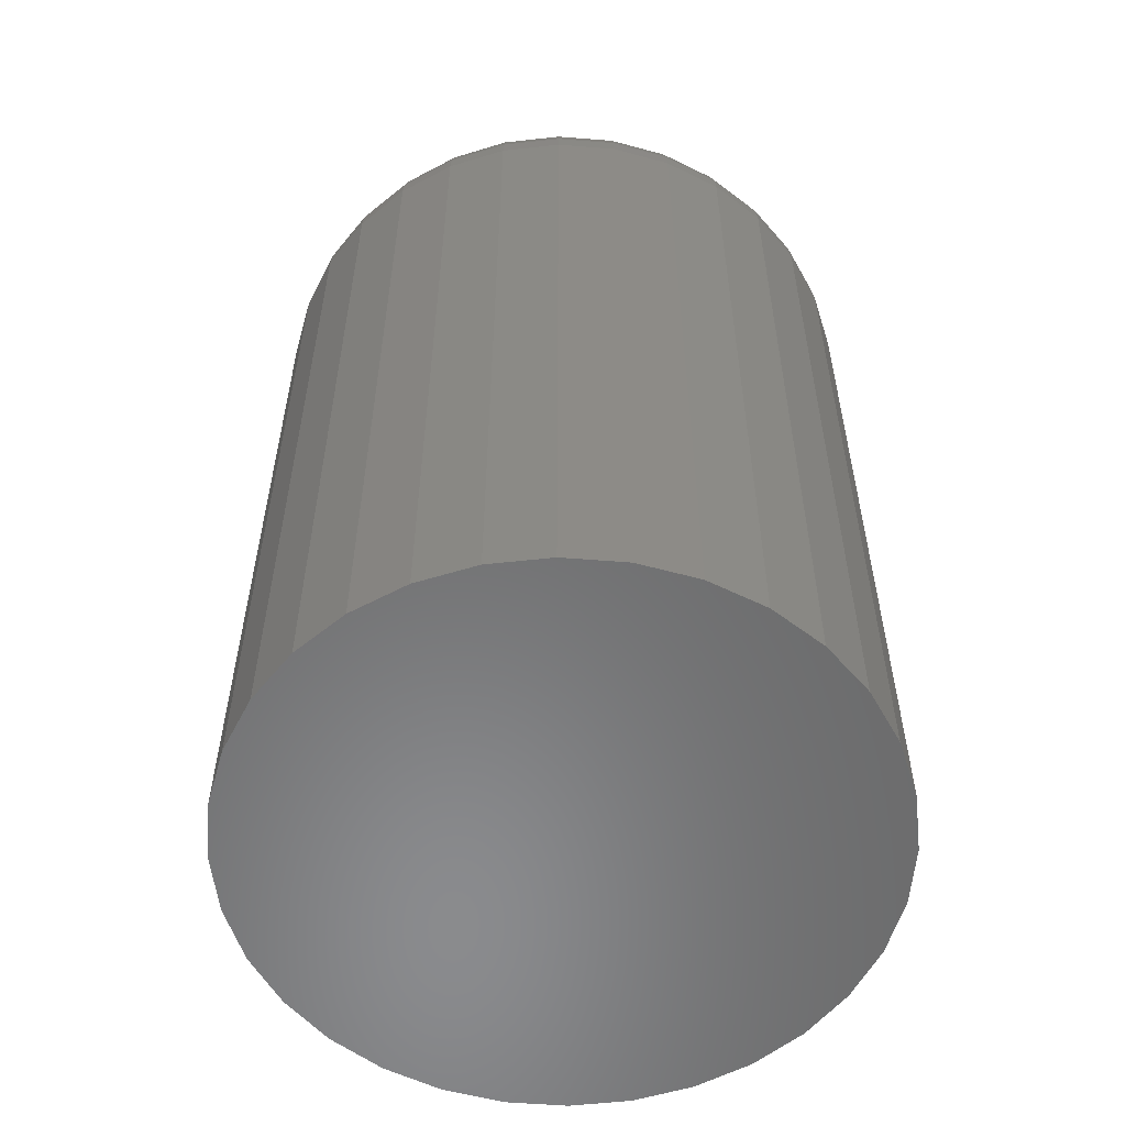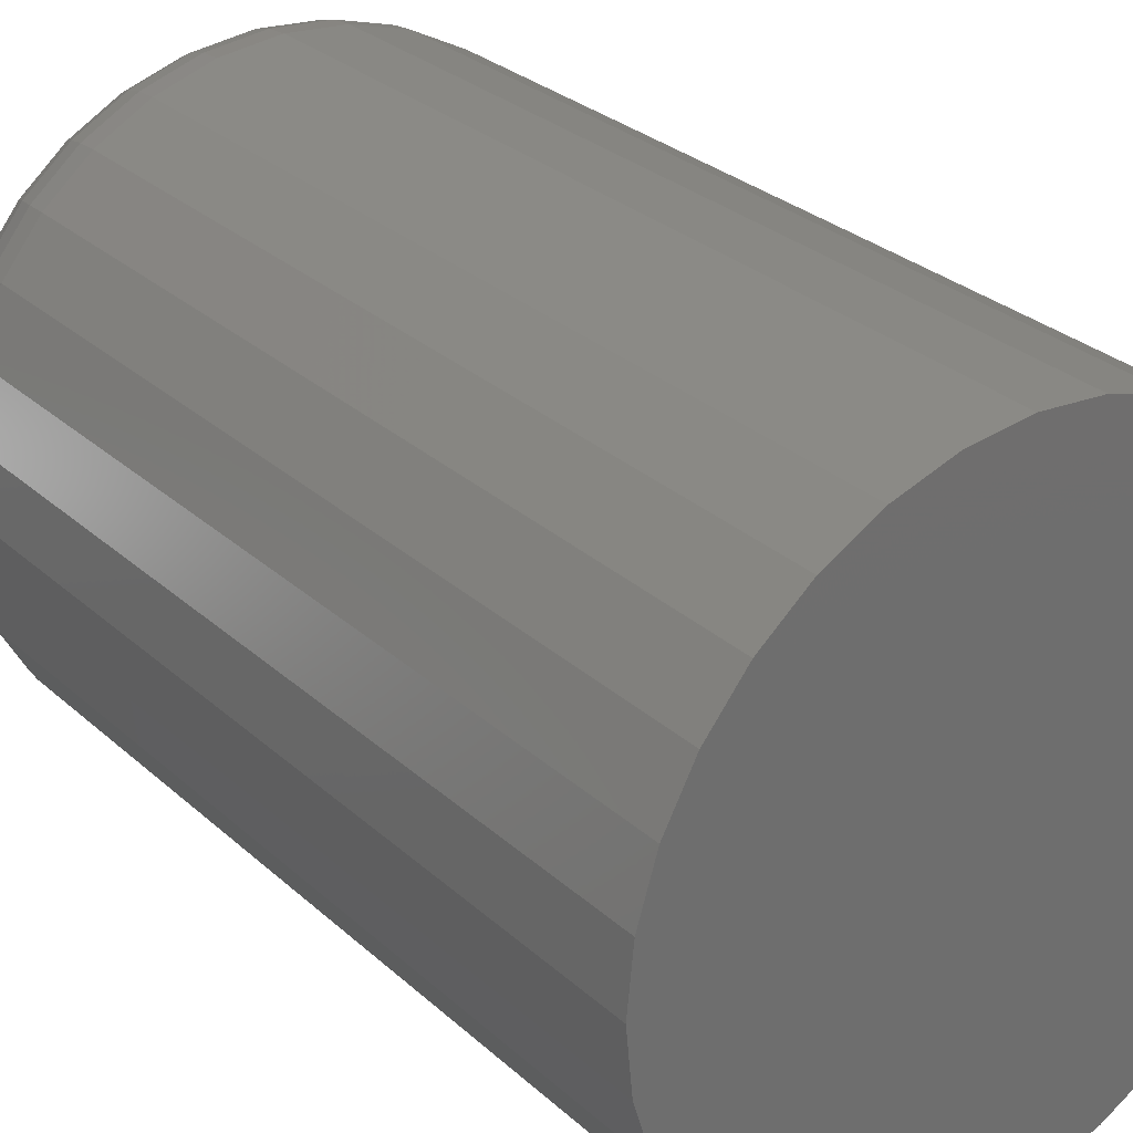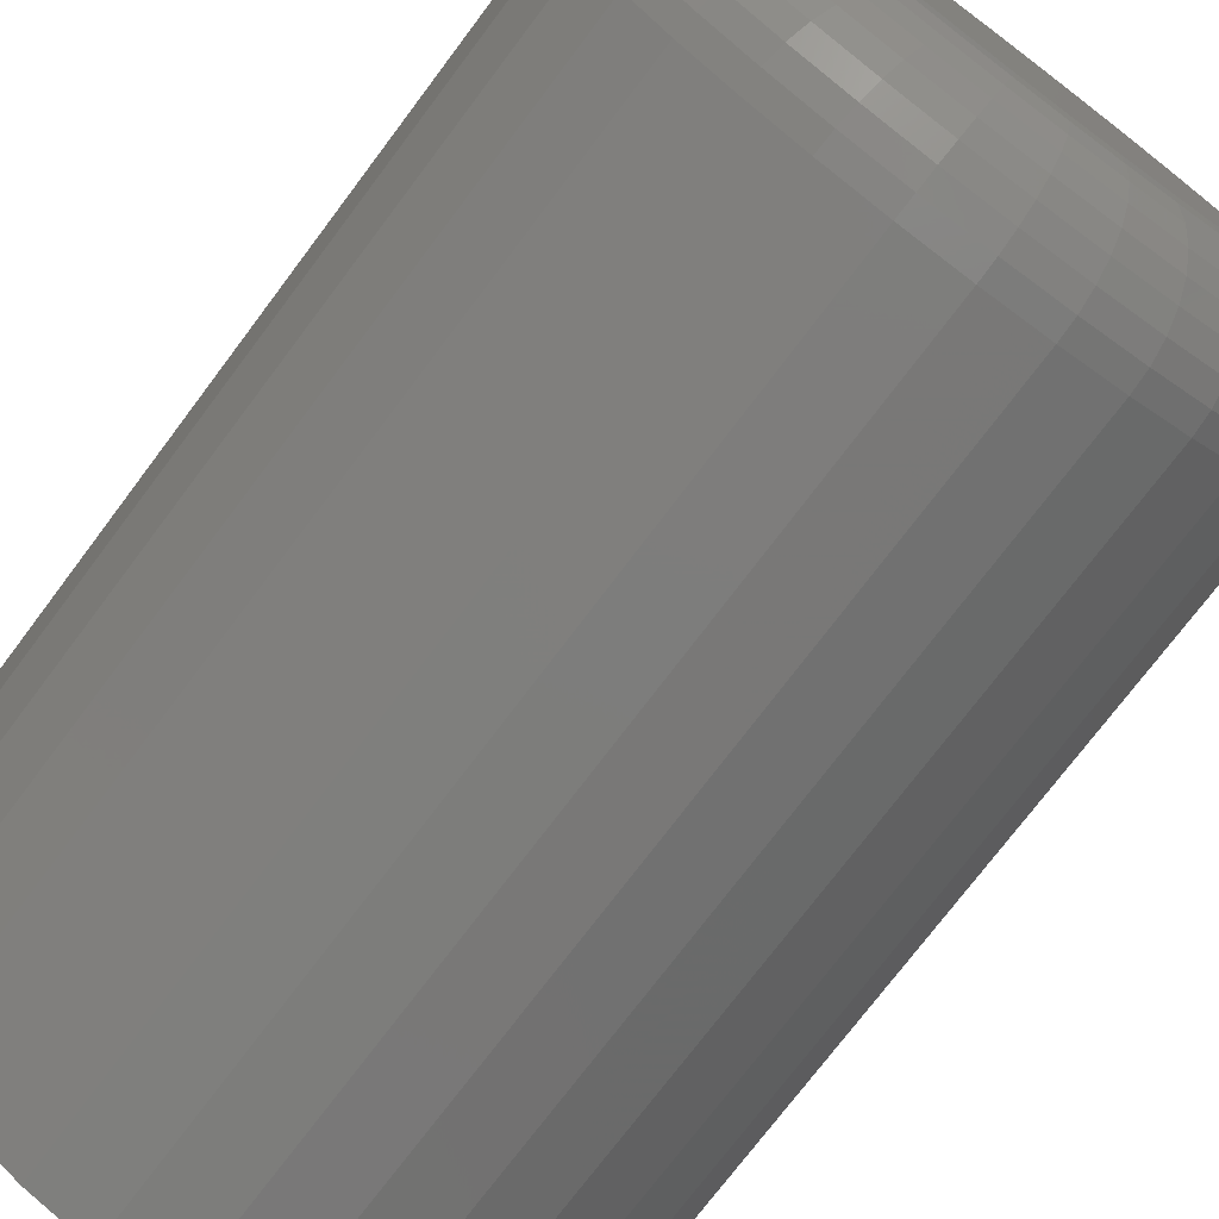
<metadata>
{"format":"stl","ext":"stl","renderer":"f3d","projection":"perspective","resolution":1024,"background":"white","views":[{"elev":-56.5,"azim":135.9,"up":"+Z"},{"elev":29.3,"azim":142.4,"up":"+Y"},{"elev":-74.2,"azim":-36.9,"up":"+Y"}]}
</metadata>
<code>
# stl→obj: 320 verts, 636 faces
v -0.02989 0.1635 0.75
v 0.03515 0.1635 0.75
v 0.002632 0.1667 0.75
v -0.06116 0.154 0.75
v 0.06642 0.154 0.75
v 0.06642 -0.154 0.75
v -0.02989 -0.1635 0.75
v 0.03515 -0.1635 0.75
v 0.002632 -0.1667 0.75
v 0.09524 0.1386 0.75
v -0.08998 0.1386 0.75
v 0.1205 0.1179 0.75
v -0.1152 0.1179 0.75
v 0.1412 0.09261 0.75
v -0.136 0.09261 0.75
v 0.1566 0.06379 0.75
v -0.1514 0.06379 0.75
v 0.1661 0.03252 0.75
v -0.1609 0.03252 0.75
v 0.1693 1.012e-16 0.75
v -0.1641 -1.337e-16 0.75
v 0.1661 -0.03252 0.75
v -0.1609 -0.03252 0.75
v 0.1566 -0.06379 0.75
v -0.1514 -0.06379 0.75
v 0.1412 -0.09261 0.75
v -0.136 -0.09261 0.75
v 0.1205 -0.1179 0.75
v -0.1152 -0.1179 0.75
v 0.09524 -0.1386 0.75
v -0.08998 -0.1386 0.75
v -0.06116 -0.154 0.75
v 0.2553 0 0
v 0.2553 -2.863e-16 0.6641
v 0.2504 -0.04929 0
v 0.2504 -0.04929 0.6641
v 0.236 -0.09668 0
v 0.236 -0.09668 0.6641
v 0.2127 -0.1404 0
v 0.2127 -0.1404 0.6641
v 0.1813 -0.1786 0
v 0.1813 -0.1786 0.6641
v 0.143 -0.2101 0
v 0.143 -0.2101 0.6641
v 0.09931 -0.2334 0
v 0.09931 -0.2334 0.6641
v 0.05192 -0.2478 0
v 0.05192 -0.2478 0.6641
v 0.002632 -0.2526 0
v 0.002632 -0.2526 0.6641
v -0.04665 -0.2478 0
v -0.04665 -0.2478 0.6641
v -0.09405 -0.2334 0
v -0.09405 -0.2334 0.6641
v -0.1377 -0.2101 0
v -0.1377 -0.2101 0.6641
v -0.176 -0.1786 0
v -0.176 -0.1786 0.6641
v -0.2074 -0.1404 0
v -0.2074 -0.1404 0.6641
v -0.2308 -0.09668 0
v -0.2308 -0.09668 0.6641
v -0.2451 -0.04929 0
v -0.2451 -0.04929 0.6641
v -0.25 3.094e-17 0
v -0.25 3.094e-17 0.6641
v -0.2451 0.04929 0
v -0.2451 0.04929 0.6641
v -0.2308 0.09668 0
v -0.2308 0.09668 0.6641
v -0.2074 0.1404 0
v -0.2074 0.1404 0.6641
v -0.176 0.1786 0
v -0.176 0.1786 0.6641
v -0.1377 0.2101 0
v -0.1377 0.2101 0.6641
v -0.09405 0.2334 0
v -0.09405 0.2334 0.6641
v -0.04665 0.2478 0
v -0.04665 0.2478 0.6641
v 0.002632 0.2526 0
v 0.002632 0.2526 0.6641
v 0.05192 0.2478 0
v 0.05192 0.2478 0.6641
v 0.09931 0.2334 0
v 0.09931 0.2334 0.6641
v 0.143 0.2101 0
v 0.143 0.2101 0.6641
v 0.1813 0.1786 0
v 0.1813 0.1786 0.6641
v 0.2127 0.1404 0
v 0.2127 0.1404 0.6641
v 0.236 0.09668 0
v 0.236 0.09668 0.6641
v 0.2504 0.04929 0
v 0.2504 0.04929 0.6641
v 0.1861 -2.776e-17 0.7483
v 0.1826 -0.03579 0.7483
v 0.2022 -4.163e-17 0.7435
v 0.1984 -0.03894 0.7435
v 0.2171 -4.163e-17 0.7355
v 0.2129 -0.04183 0.7355
v 0.2301 -4.163e-17 0.7248
v 0.2257 -0.04438 0.7248
v 0.2408 -5.551e-17 0.7118
v 0.2362 -0.04646 0.7118
v 0.2487 -5.551e-17 0.6969
v 0.244 -0.04801 0.6969
v 0.2536 -5.551e-17 0.6808
v 0.2488 -0.04896 0.6808
v -0.1773 -0.03579 0.7483
v -0.1808 1.388e-17 0.7483
v -0.1931 -0.03894 0.7435
v -0.1969 0 0.7435
v -0.2077 -0.04183 0.7355
v -0.2118 0 0.7355
v -0.2205 -0.04438 0.7248
v -0.2248 -1.388e-17 0.7248
v -0.2309 -0.04646 0.7118
v -0.2355 -2.776e-17 0.7118
v -0.2387 -0.04801 0.6969
v -0.2435 -2.776e-17 0.6969
v -0.2435 -0.04896 0.6808
v -0.2483 -2.776e-17 0.6808
v -0.1669 -0.07021 0.7483
v -0.1818 -0.07638 0.7435
v -0.1955 -0.08206 0.7355
v -0.2075 -0.08705 0.7248
v -0.2174 -0.09114 0.7118
v -0.2247 -0.09417 0.6969
v -0.2292 -0.09605 0.6808
v -0.1499 -0.1019 0.7483
v -0.1633 -0.1109 0.7435
v -0.1757 -0.1191 0.7355
v -0.1865 -0.1264 0.7248
v -0.1954 -0.1323 0.7118
v -0.202 -0.1367 0.6969
v -0.2061 -0.1394 0.6808
v -0.1271 -0.1297 0.7483
v -0.1385 -0.1411 0.7435
v -0.149 -0.1516 0.7355
v -0.1582 -0.1608 0.7248
v -0.1658 -0.1684 0.7118
v -0.1714 -0.174 0.6969
v -0.1748 -0.1775 0.6808
v -0.09929 -0.1525 0.7483
v -0.1082 -0.1659 0.7435
v -0.1165 -0.1783 0.7355
v -0.1237 -0.1891 0.7248
v -0.1297 -0.198 0.7118
v -0.1341 -0.2046 0.6969
v -0.1368 -0.2087 0.6808
v -0.06758 -0.1695 0.7483
v -0.07374 -0.1844 0.7435
v -0.07943 -0.1981 0.7355
v -0.08441 -0.2101 0.7248
v -0.0885 -0.22 0.7118
v -0.09154 -0.2274 0.6969
v -0.09341 -0.2319 0.6808
v -0.03316 -0.1799 0.7483
v -0.0363 -0.1957 0.7435
v -0.0392 -0.2103 0.7355
v -0.04174 -0.2231 0.7248
v -0.04383 -0.2336 0.7118
v -0.04538 -0.2414 0.6969
v -0.04633 -0.2462 0.6808
v 0.002632 -0.1835 0.7483
v 0.002632 -0.1996 0.7435
v 0.002632 -0.2144 0.7355
v 0.002632 -0.2275 0.7248
v 0.002632 -0.2381 0.7118
v 0.002632 -0.2461 0.6969
v 0.002632 -0.251 0.6808
v 0.03842 -0.1799 0.7483
v 0.04157 -0.1957 0.7435
v 0.04447 -0.2103 0.7355
v 0.04701 -0.2231 0.7248
v 0.04909 -0.2336 0.7118
v 0.05064 -0.2414 0.6969
v 0.0516 -0.2462 0.6808
v 0.07284 -0.1695 0.7483
v 0.07901 -0.1844 0.7435
v 0.08469 -0.1981 0.7355
v 0.08968 -0.2101 0.7248
v 0.09377 -0.22 0.7118
v 0.09681 -0.2274 0.6969
v 0.09868 -0.2319 0.6808
v 0.1046 -0.1525 0.7483
v 0.1135 -0.1659 0.7435
v 0.1218 -0.1783 0.7355
v 0.129 -0.1891 0.7248
v 0.1349 -0.198 0.7118
v 0.1394 -0.2046 0.6969
v 0.1421 -0.2087 0.6808
v 0.1324 -0.1297 0.7483
v 0.1438 -0.1411 0.7435
v 0.1543 -0.1516 0.7355
v 0.1635 -0.1608 0.7248
v 0.171 -0.1684 0.7118
v 0.1766 -0.174 0.6969
v 0.1801 -0.1775 0.6808
v 0.1552 -0.1019 0.7483
v 0.1686 -0.1109 0.7435
v 0.1809 -0.1191 0.7355
v 0.1918 -0.1264 0.7248
v 0.2006 -0.1323 0.7118
v 0.2072 -0.1367 0.6969
v 0.2113 -0.1394 0.6808
v 0.1721 -0.07021 0.7483
v 0.187 -0.07638 0.7435
v 0.2007 -0.08206 0.7355
v 0.2128 -0.08705 0.7248
v 0.2227 -0.09114 0.7118
v 0.23 -0.09417 0.6969
v 0.2345 -0.09605 0.6808
v -0.1773 0.03579 0.7483
v -0.1931 0.03894 0.7435
v -0.2077 0.04183 0.7355
v -0.2205 0.04438 0.7248
v -0.2309 0.04646 0.7118
v -0.2387 0.04801 0.6969
v -0.2435 0.04896 0.6808
v 0.1826 0.03579 0.7483
v 0.1984 0.03894 0.7435
v 0.2129 0.04183 0.7355
v 0.2257 0.04438 0.7248
v 0.2362 0.04646 0.7118
v 0.244 0.04801 0.6969
v 0.2488 0.04896 0.6808
v 0.1721 0.07021 0.7483
v 0.187 0.07638 0.7435
v 0.2007 0.08206 0.7355
v 0.2128 0.08705 0.7248
v 0.2227 0.09114 0.7118
v 0.23 0.09417 0.6969
v 0.2345 0.09605 0.6808
v 0.1552 0.1019 0.7483
v 0.1686 0.1109 0.7435
v 0.1809 0.1191 0.7355
v 0.1918 0.1264 0.7248
v 0.2006 0.1323 0.7118
v 0.2072 0.1367 0.6969
v 0.2113 0.1394 0.6808
v 0.1324 0.1297 0.7483
v 0.1438 0.1411 0.7435
v 0.1543 0.1516 0.7355
v 0.1635 0.1608 0.7248
v 0.171 0.1684 0.7118
v 0.1766 0.174 0.6969
v 0.1801 0.1775 0.6808
v 0.1046 0.1525 0.7483
v 0.1135 0.1659 0.7435
v 0.1218 0.1783 0.7355
v 0.129 0.1891 0.7248
v 0.1349 0.198 0.7118
v 0.1394 0.2046 0.6969
v 0.1421 0.2087 0.6808
v 0.07284 0.1695 0.7483
v 0.07901 0.1844 0.7435
v 0.08469 0.1981 0.7355
v 0.08968 0.2101 0.7248
v 0.09377 0.22 0.7118
v 0.09681 0.2274 0.6969
v 0.09868 0.2319 0.6808
v 0.03842 0.1799 0.7483
v 0.04157 0.1957 0.7435
v 0.04447 0.2103 0.7355
v 0.04701 0.2231 0.7248
v 0.04909 0.2336 0.7118
v 0.05064 0.2414 0.6969
v 0.0516 0.2462 0.6808
v 0.002632 0.1835 0.7483
v 0.002632 0.1996 0.7435
v 0.002632 0.2144 0.7355
v 0.002632 0.2275 0.7248
v 0.002632 0.2381 0.7118
v 0.002632 0.2461 0.6969
v 0.002632 0.251 0.6808
v -0.03316 0.1799 0.7483
v -0.0363 0.1957 0.7435
v -0.0392 0.2103 0.7355
v -0.04174 0.2231 0.7248
v -0.04383 0.2336 0.7118
v -0.04538 0.2414 0.6969
v -0.04633 0.2462 0.6808
v -0.06758 0.1695 0.7483
v -0.07374 0.1844 0.7435
v -0.07943 0.1981 0.7355
v -0.08441 0.2101 0.7248
v -0.0885 0.22 0.7118
v -0.09154 0.2274 0.6969
v -0.09341 0.2319 0.6808
v -0.09929 0.1525 0.7483
v -0.1082 0.1659 0.7435
v -0.1165 0.1783 0.7355
v -0.1237 0.1891 0.7248
v -0.1297 0.198 0.7118
v -0.1341 0.2046 0.6969
v -0.1368 0.2087 0.6808
v -0.1271 0.1297 0.7483
v -0.1385 0.1411 0.7435
v -0.149 0.1516 0.7355
v -0.1582 0.1608 0.7248
v -0.1658 0.1684 0.7118
v -0.1714 0.174 0.6969
v -0.1748 0.1775 0.6808
v -0.1499 0.1019 0.7483
v -0.1633 0.1109 0.7435
v -0.1757 0.1191 0.7355
v -0.1865 0.1264 0.7248
v -0.1954 0.1323 0.7118
v -0.202 0.1367 0.6969
v -0.2061 0.1394 0.6808
v -0.1669 0.07021 0.7483
v -0.1818 0.07638 0.7435
v -0.1955 0.08206 0.7355
v -0.2075 0.08705 0.7248
v -0.2174 0.09114 0.7118
v -0.2247 0.09417 0.6969
v -0.2292 0.09605 0.6808
f 1 2 3
f 2 1 4
f 2 4 5
f 6 7 8
f 8 7 9
f 5 4 10
f 10 4 11
f 10 11 12
f 12 11 13
f 12 13 14
f 14 13 15
f 14 15 16
f 16 15 17
f 16 17 18
f 18 17 19
f 18 19 20
f 20 19 21
f 20 21 22
f 22 21 23
f 22 23 24
f 24 23 25
f 24 25 26
f 26 25 27
f 26 27 28
f 28 27 29
f 28 29 30
f 30 29 31
f 30 31 6
f 6 31 32
f 6 32 7
f 33 34 35
f 35 34 36
f 35 36 37
f 37 36 38
f 37 38 39
f 39 38 40
f 39 40 41
f 41 40 42
f 41 42 43
f 43 42 44
f 43 44 45
f 45 44 46
f 45 46 47
f 47 46 48
f 47 48 49
f 49 48 50
f 49 50 51
f 51 50 52
f 51 52 53
f 53 52 54
f 53 54 55
f 55 54 56
f 55 56 57
f 57 56 58
f 57 58 59
f 59 58 60
f 59 60 61
f 61 60 62
f 61 62 63
f 63 62 64
f 63 64 65
f 65 64 66
f 65 66 67
f 67 66 68
f 67 68 69
f 69 68 70
f 69 70 71
f 71 70 72
f 71 72 73
f 73 72 74
f 73 74 75
f 75 74 76
f 75 76 77
f 77 76 78
f 77 78 79
f 79 78 80
f 79 80 81
f 81 80 82
f 81 82 83
f 83 82 84
f 83 84 85
f 85 84 86
f 85 86 87
f 87 86 88
f 87 88 89
f 89 88 90
f 89 90 91
f 91 90 92
f 91 92 93
f 93 92 94
f 93 94 95
f 95 94 96
f 95 96 33
f 33 96 34
f 20 22 97
f 97 22 98
f 97 98 99
f 99 98 100
f 99 100 101
f 101 100 102
f 101 102 103
f 103 102 104
f 103 104 105
f 105 104 106
f 105 106 107
f 107 106 108
f 107 108 109
f 109 108 110
f 109 110 34
f 34 110 36
f 23 21 111
f 111 21 112
f 111 112 113
f 113 112 114
f 113 114 115
f 115 114 116
f 115 116 117
f 117 116 118
f 117 118 119
f 119 118 120
f 119 120 121
f 121 120 122
f 121 122 123
f 123 122 124
f 123 124 64
f 64 124 66
f 25 23 125
f 125 23 111
f 125 111 126
f 126 111 113
f 126 113 127
f 127 113 115
f 127 115 128
f 128 115 117
f 128 117 129
f 129 117 119
f 129 119 130
f 130 119 121
f 130 121 131
f 131 121 123
f 131 123 62
f 62 123 64
f 27 25 132
f 132 25 125
f 132 125 133
f 133 125 126
f 133 126 134
f 134 126 127
f 134 127 135
f 135 127 128
f 135 128 136
f 136 128 129
f 136 129 137
f 137 129 130
f 137 130 138
f 138 130 131
f 138 131 60
f 60 131 62
f 29 27 139
f 139 27 132
f 139 132 140
f 140 132 133
f 140 133 141
f 141 133 134
f 141 134 142
f 142 134 135
f 142 135 143
f 143 135 136
f 143 136 144
f 144 136 137
f 144 137 145
f 145 137 138
f 145 138 58
f 58 138 60
f 31 29 146
f 146 29 139
f 146 139 147
f 147 139 140
f 147 140 148
f 148 140 141
f 148 141 149
f 149 141 142
f 149 142 150
f 150 142 143
f 150 143 151
f 151 143 144
f 151 144 152
f 152 144 145
f 152 145 56
f 56 145 58
f 32 31 153
f 153 31 146
f 153 146 154
f 154 146 147
f 154 147 155
f 155 147 148
f 155 148 156
f 156 148 149
f 156 149 157
f 157 149 150
f 157 150 158
f 158 150 151
f 158 151 159
f 159 151 152
f 159 152 54
f 54 152 56
f 7 32 160
f 160 32 153
f 160 153 161
f 161 153 154
f 161 154 162
f 162 154 155
f 162 155 163
f 163 155 156
f 163 156 164
f 164 156 157
f 164 157 165
f 165 157 158
f 165 158 166
f 166 158 159
f 166 159 52
f 52 159 54
f 9 7 167
f 167 7 160
f 167 160 168
f 168 160 161
f 168 161 169
f 169 161 162
f 169 162 170
f 170 162 163
f 170 163 171
f 171 163 164
f 171 164 172
f 172 164 165
f 172 165 173
f 173 165 166
f 173 166 50
f 50 166 52
f 8 9 174
f 174 9 167
f 174 167 175
f 175 167 168
f 175 168 176
f 176 168 169
f 176 169 177
f 177 169 170
f 177 170 178
f 178 170 171
f 178 171 179
f 179 171 172
f 179 172 180
f 180 172 173
f 180 173 48
f 48 173 50
f 6 8 181
f 181 8 174
f 181 174 182
f 182 174 175
f 182 175 183
f 183 175 176
f 183 176 184
f 184 176 177
f 184 177 185
f 185 177 178
f 185 178 186
f 186 178 179
f 186 179 187
f 187 179 180
f 187 180 46
f 46 180 48
f 30 6 188
f 188 6 181
f 188 181 189
f 189 181 182
f 189 182 190
f 190 182 183
f 190 183 191
f 191 183 184
f 191 184 192
f 192 184 185
f 192 185 193
f 193 185 186
f 193 186 194
f 194 186 187
f 194 187 44
f 44 187 46
f 28 30 195
f 195 30 188
f 195 188 196
f 196 188 189
f 196 189 197
f 197 189 190
f 197 190 198
f 198 190 191
f 198 191 199
f 199 191 192
f 199 192 200
f 200 192 193
f 200 193 201
f 201 193 194
f 201 194 42
f 42 194 44
f 26 28 202
f 202 28 195
f 202 195 203
f 203 195 196
f 203 196 204
f 204 196 197
f 204 197 205
f 205 197 198
f 205 198 206
f 206 198 199
f 206 199 207
f 207 199 200
f 207 200 208
f 208 200 201
f 208 201 40
f 40 201 42
f 24 26 209
f 209 26 202
f 209 202 210
f 210 202 203
f 210 203 211
f 211 203 204
f 211 204 212
f 212 204 205
f 212 205 213
f 213 205 206
f 213 206 214
f 214 206 207
f 214 207 215
f 215 207 208
f 215 208 38
f 38 208 40
f 22 24 98
f 98 24 209
f 98 209 100
f 100 209 210
f 100 210 102
f 102 210 211
f 102 211 104
f 104 211 212
f 104 212 106
f 106 212 213
f 106 213 108
f 108 213 214
f 108 214 110
f 110 214 215
f 110 215 36
f 36 215 38
f 21 19 112
f 112 19 216
f 112 216 114
f 114 216 217
f 114 217 116
f 116 217 218
f 116 218 118
f 118 218 219
f 118 219 120
f 120 219 220
f 120 220 122
f 122 220 221
f 122 221 124
f 124 221 222
f 124 222 66
f 66 222 68
f 18 20 223
f 223 20 97
f 223 97 224
f 224 97 99
f 224 99 225
f 225 99 101
f 225 101 226
f 226 101 103
f 226 103 227
f 227 103 105
f 227 105 228
f 228 105 107
f 228 107 229
f 229 107 109
f 229 109 96
f 96 109 34
f 16 18 230
f 230 18 223
f 230 223 231
f 231 223 224
f 231 224 232
f 232 224 225
f 232 225 233
f 233 225 226
f 233 226 234
f 234 226 227
f 234 227 235
f 235 227 228
f 235 228 236
f 236 228 229
f 236 229 94
f 94 229 96
f 14 16 237
f 237 16 230
f 237 230 238
f 238 230 231
f 238 231 239
f 239 231 232
f 239 232 240
f 240 232 233
f 240 233 241
f 241 233 234
f 241 234 242
f 242 234 235
f 242 235 243
f 243 235 236
f 243 236 92
f 92 236 94
f 12 14 244
f 244 14 237
f 244 237 245
f 245 237 238
f 245 238 246
f 246 238 239
f 246 239 247
f 247 239 240
f 247 240 248
f 248 240 241
f 248 241 249
f 249 241 242
f 249 242 250
f 250 242 243
f 250 243 90
f 90 243 92
f 10 12 251
f 251 12 244
f 251 244 252
f 252 244 245
f 252 245 253
f 253 245 246
f 253 246 254
f 254 246 247
f 254 247 255
f 255 247 248
f 255 248 256
f 256 248 249
f 256 249 257
f 257 249 250
f 257 250 88
f 88 250 90
f 5 10 258
f 258 10 251
f 258 251 259
f 259 251 252
f 259 252 260
f 260 252 253
f 260 253 261
f 261 253 254
f 261 254 262
f 262 254 255
f 262 255 263
f 263 255 256
f 263 256 264
f 264 256 257
f 264 257 86
f 86 257 88
f 2 5 265
f 265 5 258
f 265 258 266
f 266 258 259
f 266 259 267
f 267 259 260
f 267 260 268
f 268 260 261
f 268 261 269
f 269 261 262
f 269 262 270
f 270 262 263
f 270 263 271
f 271 263 264
f 271 264 84
f 84 264 86
f 3 2 272
f 272 2 265
f 272 265 273
f 273 265 266
f 273 266 274
f 274 266 267
f 274 267 275
f 275 267 268
f 275 268 276
f 276 268 269
f 276 269 277
f 277 269 270
f 277 270 278
f 278 270 271
f 278 271 82
f 82 271 84
f 1 3 279
f 279 3 272
f 279 272 280
f 280 272 273
f 280 273 281
f 281 273 274
f 281 274 282
f 282 274 275
f 282 275 283
f 283 275 276
f 283 276 284
f 284 276 277
f 284 277 285
f 285 277 278
f 285 278 80
f 80 278 82
f 4 1 286
f 286 1 279
f 286 279 287
f 287 279 280
f 287 280 288
f 288 280 281
f 288 281 289
f 289 281 282
f 289 282 290
f 290 282 283
f 290 283 291
f 291 283 284
f 291 284 292
f 292 284 285
f 292 285 78
f 78 285 80
f 11 4 293
f 293 4 286
f 293 286 294
f 294 286 287
f 294 287 295
f 295 287 288
f 295 288 296
f 296 288 289
f 296 289 297
f 297 289 290
f 297 290 298
f 298 290 291
f 298 291 299
f 299 291 292
f 299 292 76
f 76 292 78
f 13 11 300
f 300 11 293
f 300 293 301
f 301 293 294
f 301 294 302
f 302 294 295
f 302 295 303
f 303 295 296
f 303 296 304
f 304 296 297
f 304 297 305
f 305 297 298
f 305 298 306
f 306 298 299
f 306 299 74
f 74 299 76
f 15 13 307
f 307 13 300
f 307 300 308
f 308 300 301
f 308 301 309
f 309 301 302
f 309 302 310
f 310 302 303
f 310 303 311
f 311 303 304
f 311 304 312
f 312 304 305
f 312 305 313
f 313 305 306
f 313 306 72
f 72 306 74
f 17 15 314
f 314 15 307
f 314 307 315
f 315 307 308
f 315 308 316
f 316 308 309
f 316 309 317
f 317 309 310
f 317 310 318
f 318 310 311
f 318 311 319
f 319 311 312
f 319 312 320
f 320 312 313
f 320 313 70
f 70 313 72
f 19 17 216
f 216 17 314
f 216 314 217
f 217 314 315
f 217 315 218
f 218 315 316
f 218 316 219
f 219 316 317
f 219 317 220
f 220 317 318
f 220 318 221
f 221 318 319
f 221 319 222
f 222 319 320
f 222 320 68
f 68 320 70
f 81 83 79
f 77 79 83
f 85 77 83
f 47 51 45
f 49 51 47
f 51 53 45
f 45 53 55
f 45 55 43
f 43 55 57
f 43 57 41
f 41 57 59
f 41 59 39
f 39 59 61
f 39 61 37
f 37 61 63
f 37 63 35
f 35 63 65
f 35 65 33
f 33 65 67
f 33 67 95
f 95 67 69
f 95 69 93
f 93 69 71
f 93 71 91
f 91 71 73
f 91 73 89
f 89 73 75
f 89 75 87
f 87 75 77
f 87 77 85

</code>
